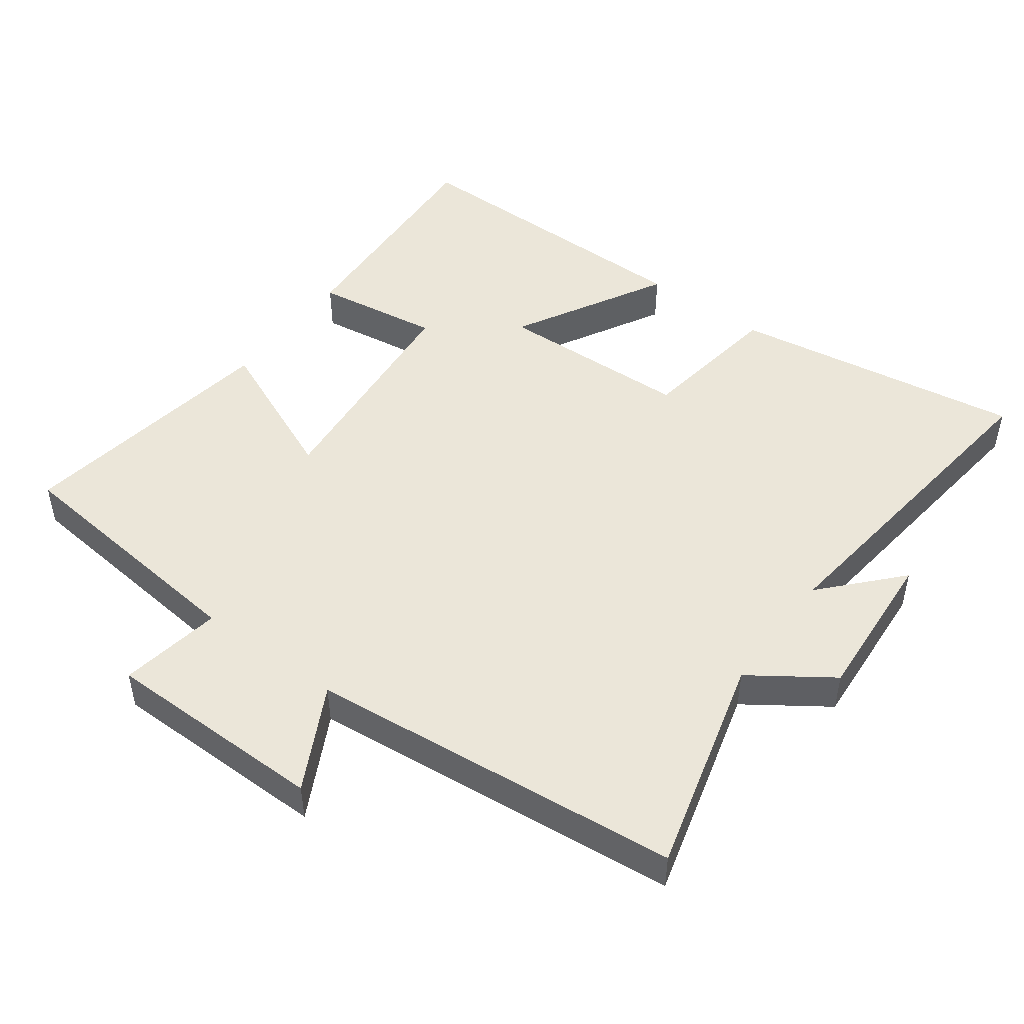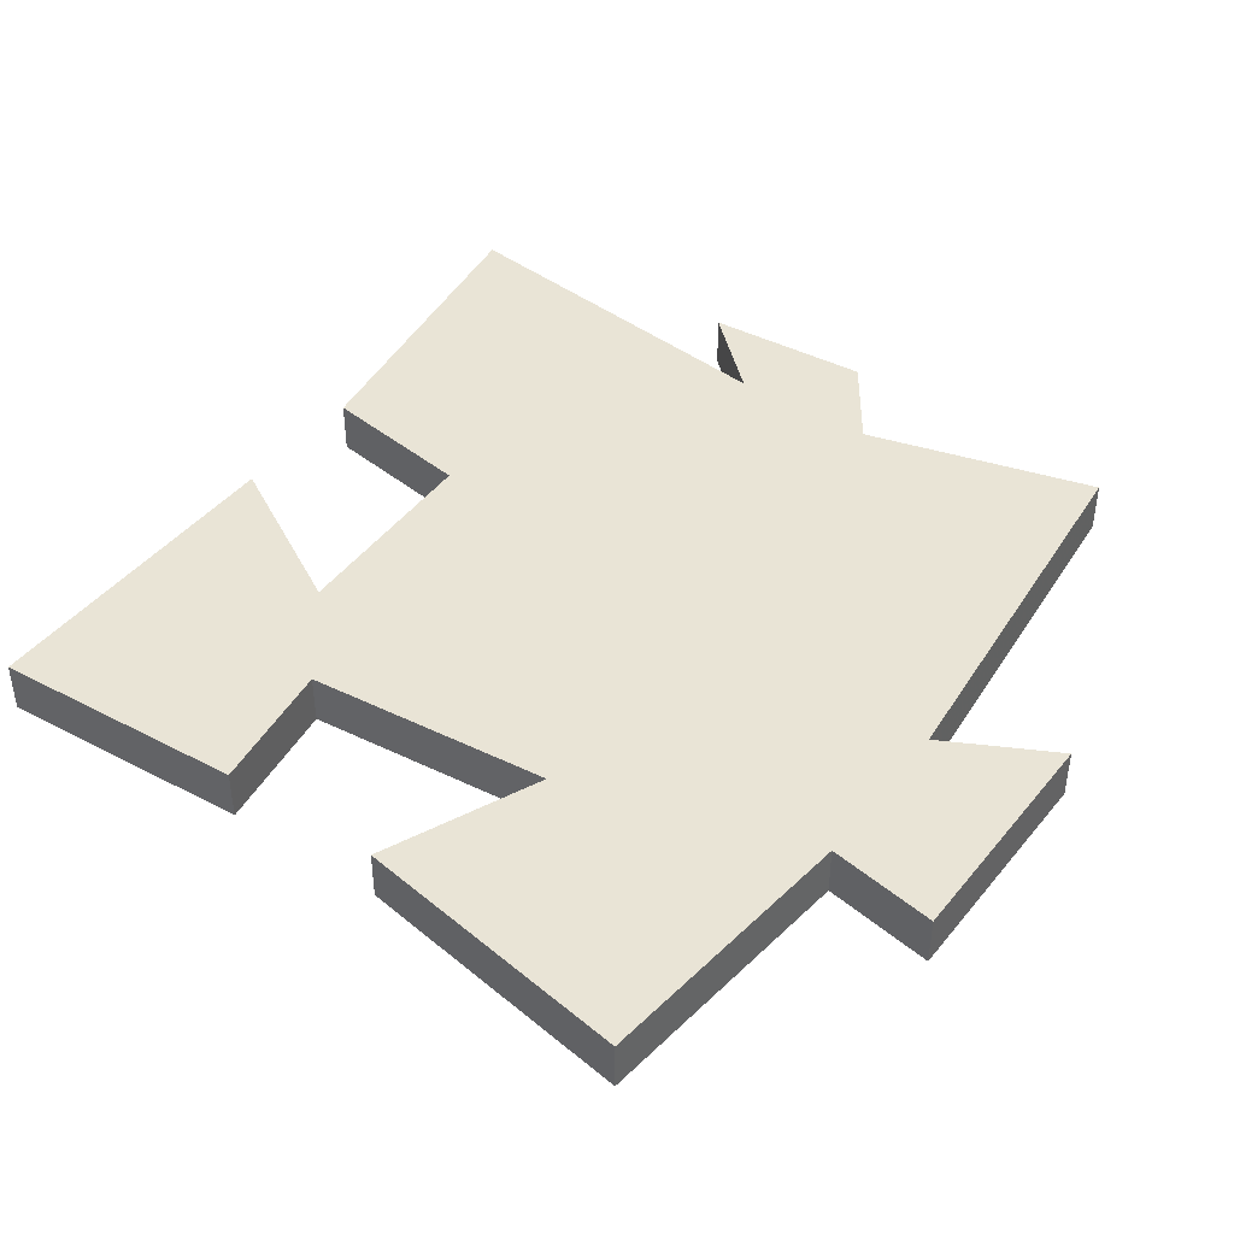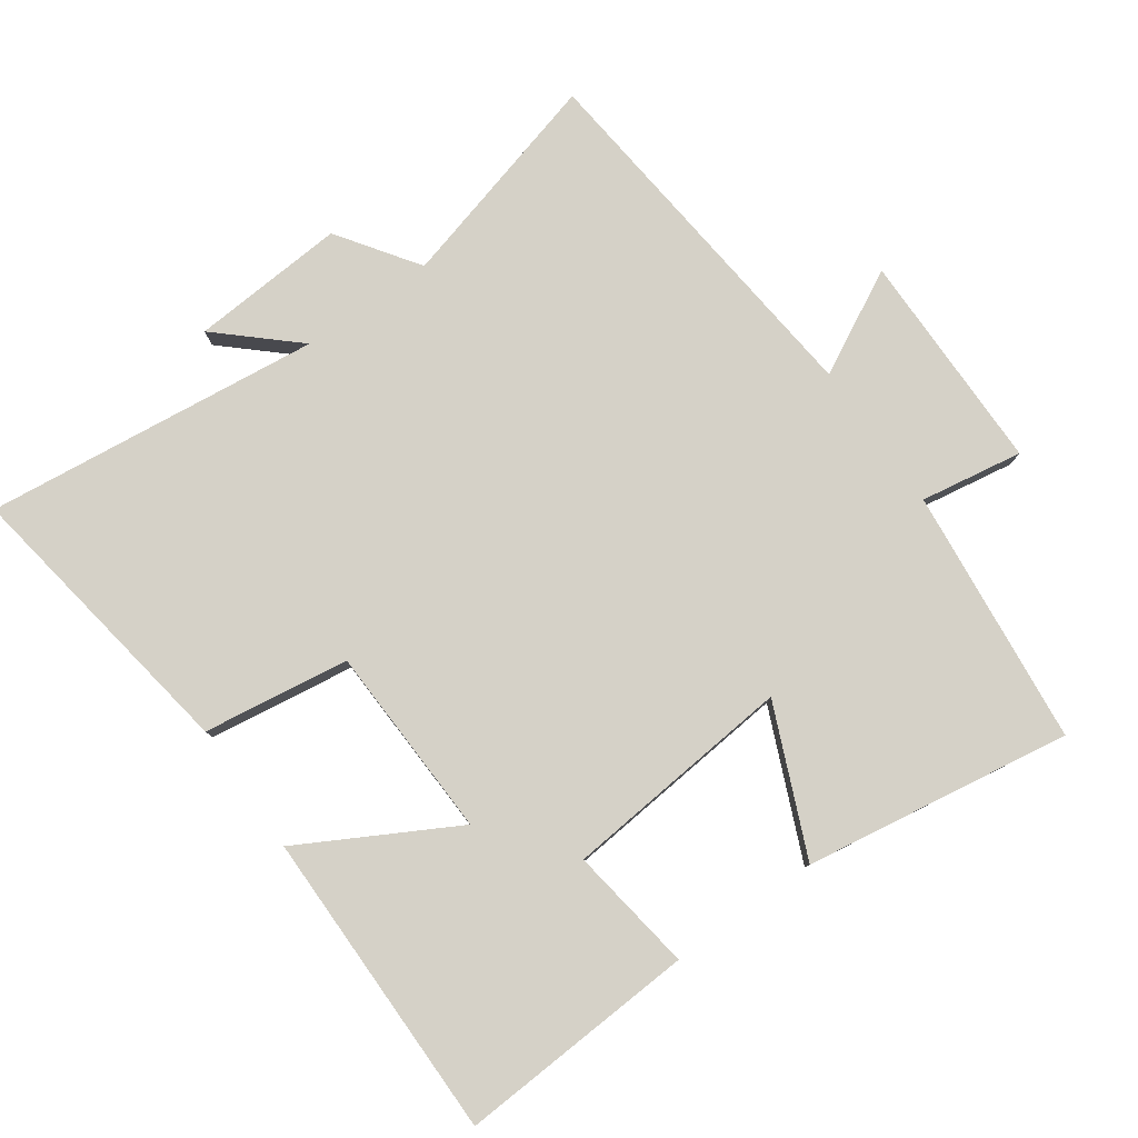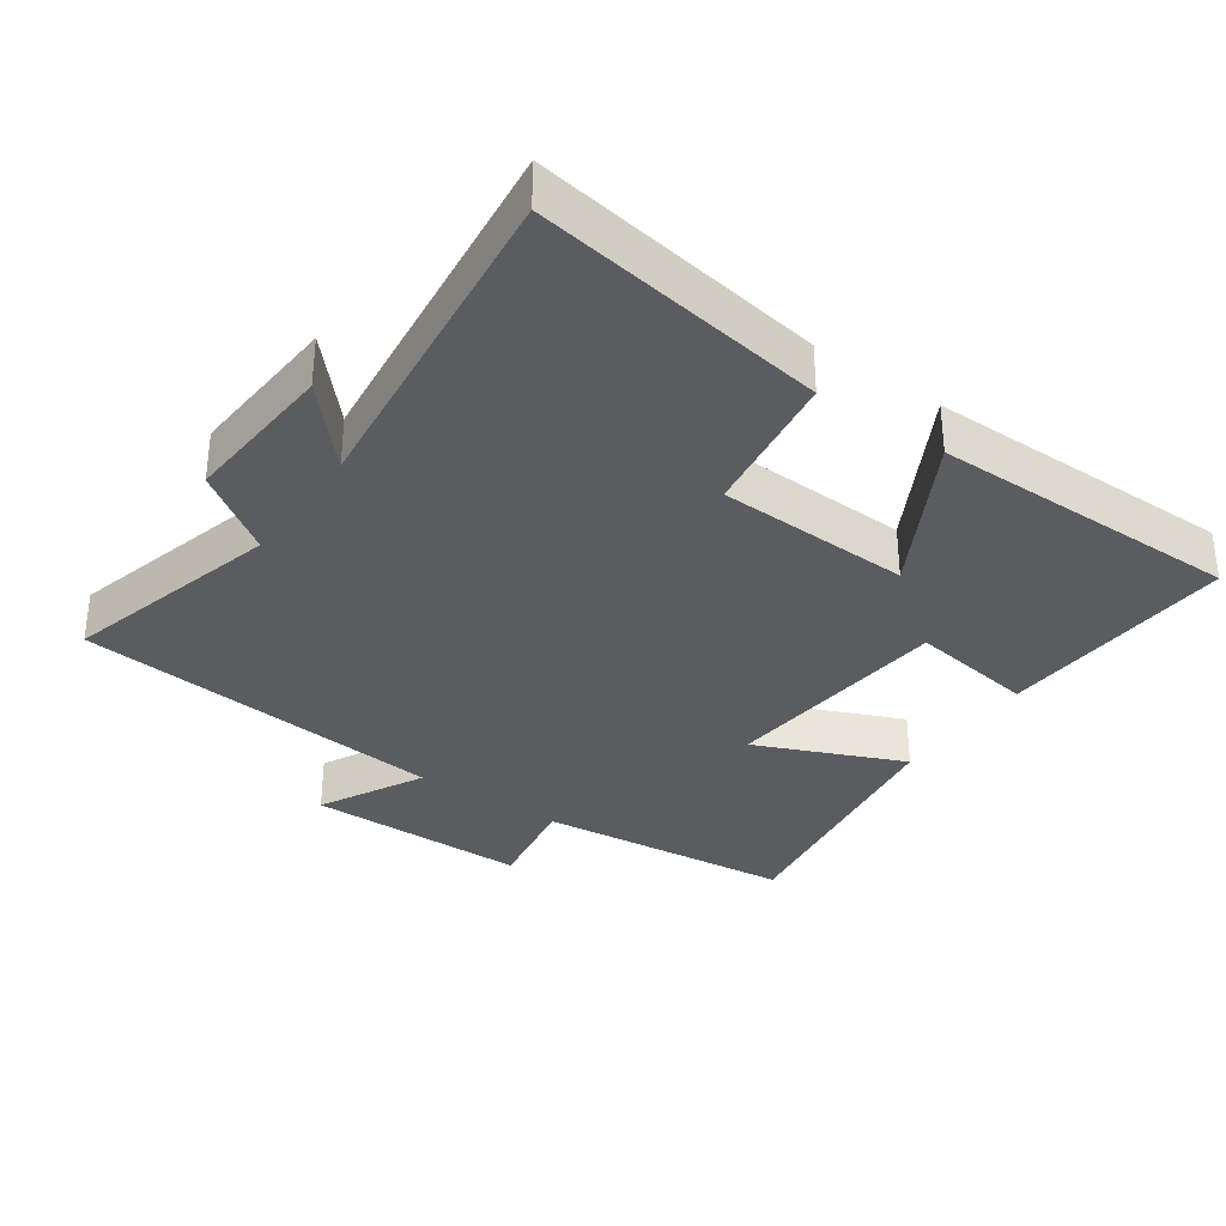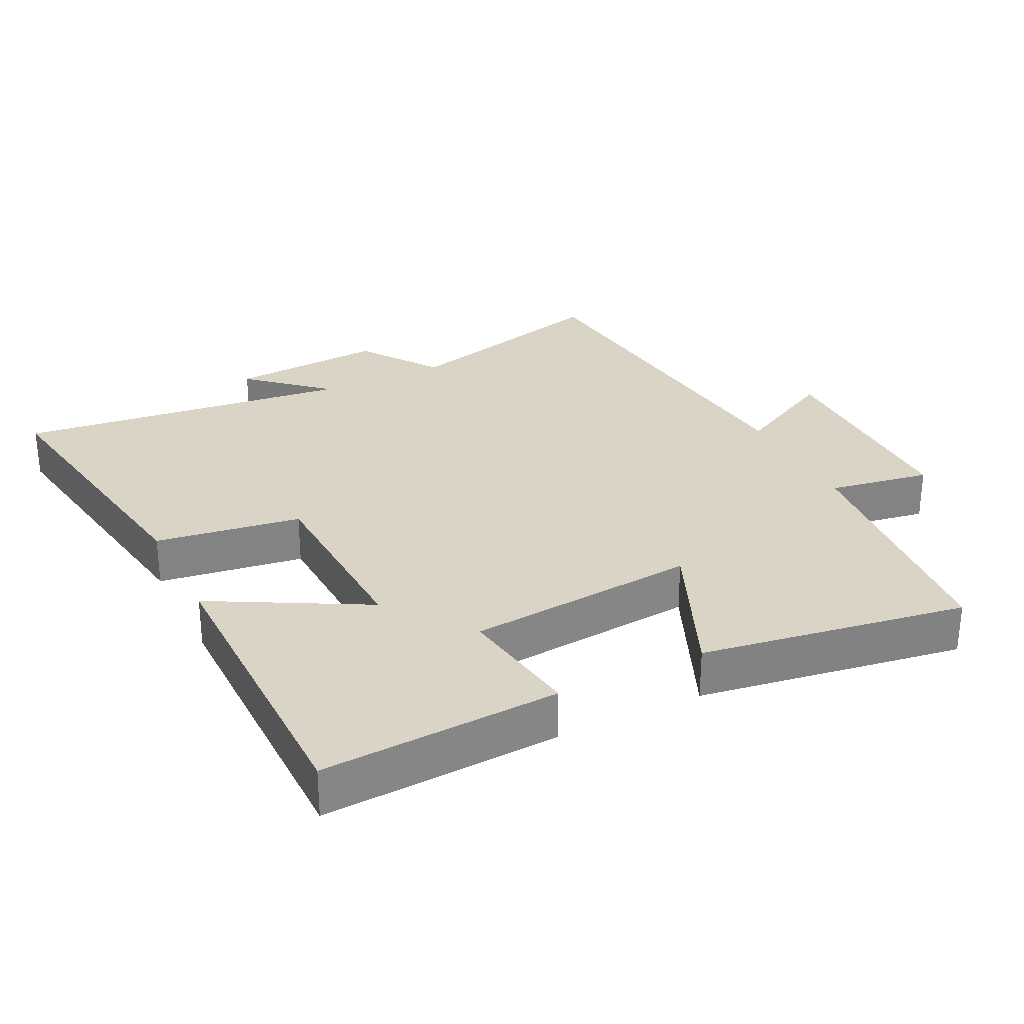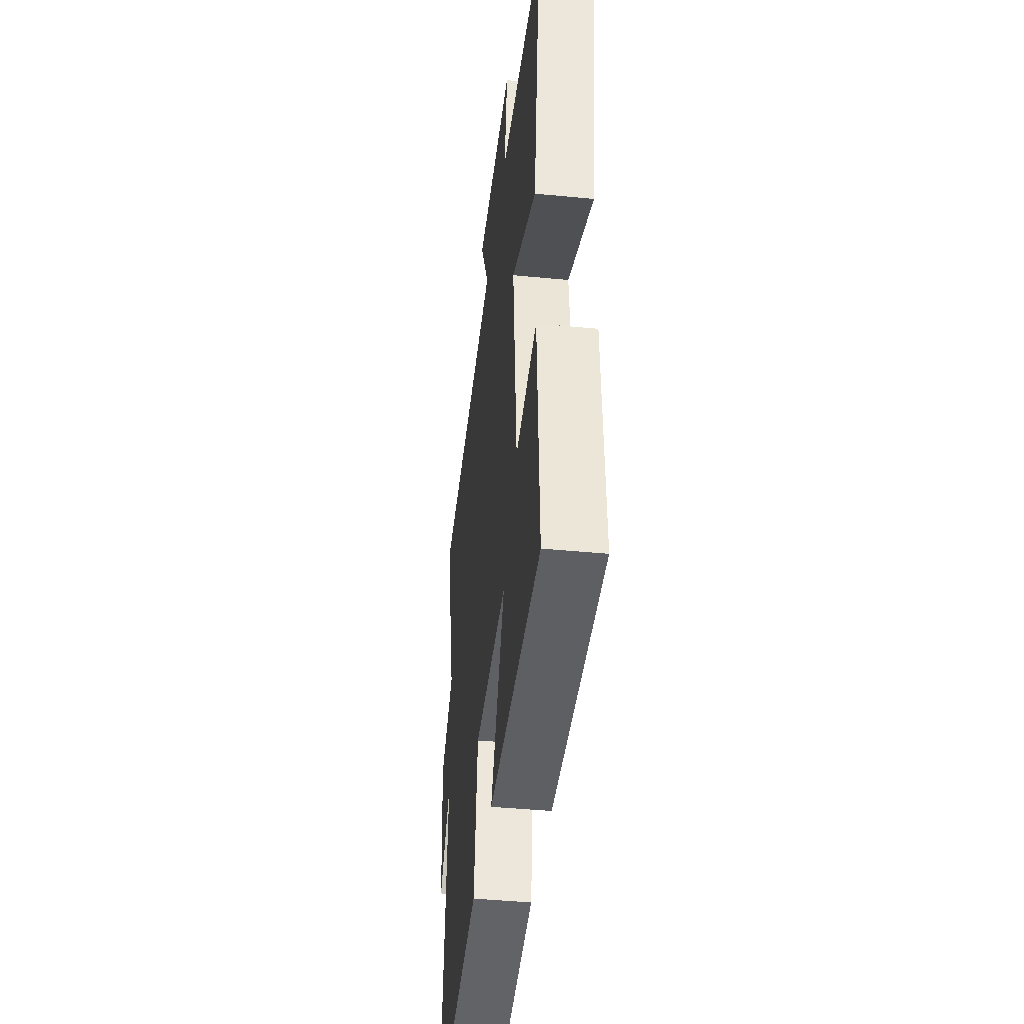
<metadata>
{"format":"obj","ext":"obj","renderer":"f3d","projection":"perspective","resolution":1024,"background":"white","views":[{"elev":48.1,"azim":36.5,"up":"+Y"},{"elev":42.6,"azim":-54.5,"up":"+Y"},{"elev":79.7,"azim":-125.4,"up":"+Y"},{"elev":-33.7,"azim":145.0,"up":"+Y"},{"elev":28.9,"azim":-116.4,"up":"+Y"},{"elev":-42.0,"azim":-96.7,"up":"+Z"}]}
</metadata>
<code>
v -0.52 0.07 -0.501
v -0.5 0.07 -0.151
v -0.316 0.07 -0.178
v -0.284 0.07 0.162
v -0.5 0.07 0.069
v -0.561 0.07 0.46
v -0.184 0.07 0.5
v -0.209 0.07 0.65
v 0.117 0.07 0.652
v 0.038 0.07 0.5
v 0.586 0.07 0.445
v 0.5 0.07 0.125
v 0.617 0.07 0.044
v 0.601 0.07 -0.184
v 0.5 0.07 -0.073
v 0.557 0.07 -0.567
v 0.127 0.07 -0.5
v 0.096 0.07 -0.286
v -0.188 0.07 -0.276
v -0.065 0.07 -0.5
v -0.52 0 -0.501
v -0.5 0 -0.151
v -0.316 0 -0.178
v -0.284 0 0.162
v -0.5 0 0.069
v -0.561 0 0.46
v -0.184 0 0.5
v -0.209 0 0.65
v 0.117 0 0.652
v 0.038 0 0.5
v 0.586 0 0.445
v 0.5 0 0.125
v 0.617 0 0.044
v 0.601 0 -0.184
v 0.5 0 -0.073
v 0.557 0 -0.567
v 0.127 0 -0.5
v 0.096 0 -0.286
v -0.188 0 -0.276
v -0.065 0 -0.5
f 1 2 3
f 20 1 3
f 19 20 3
f 18 19 3 4
f 15 16 17 18
f 15 18 4
f 12 13 14 15
f 12 15 4
f 10 11 12 4
f 7 8 9 10
f 6 7 10
f 5 6 10
f 4 5 10
f 23 22 21
f 23 21 40
f 23 40 39
f 24 23 39 38
f 38 37 36 35
f 24 38 35
f 35 34 33 32
f 24 35 32
f 24 32 31 30
f 30 29 28 27
f 30 27 26
f 30 26 25
f 30 25 24
f 1 21 22 2
f 2 22 23 3
f 3 23 24 4
f 4 24 25 5
f 5 25 26 6
f 6 26 27 7
f 7 27 28 8
f 8 28 29 9
f 9 29 30 10
f 10 30 31 11
f 11 31 32 12
f 12 32 33 13
f 13 33 34 14
f 14 34 35 15
f 15 35 36 16
f 16 36 37 17
f 17 37 38 18
f 18 38 39 19
f 19 39 40 20
f 20 40 21 1

</code>
